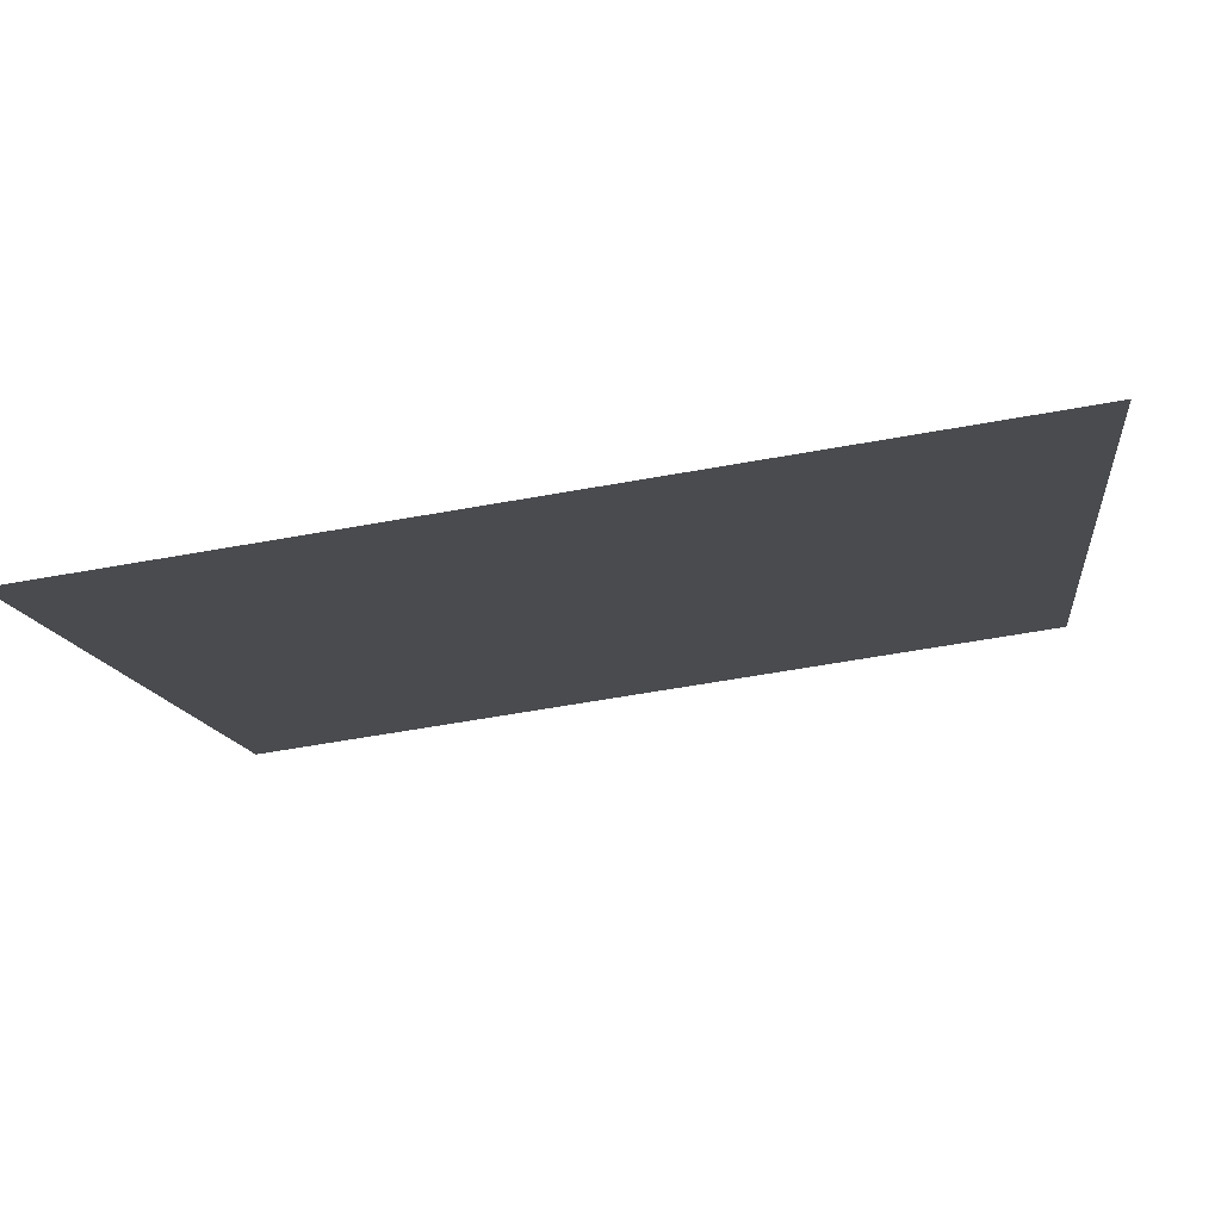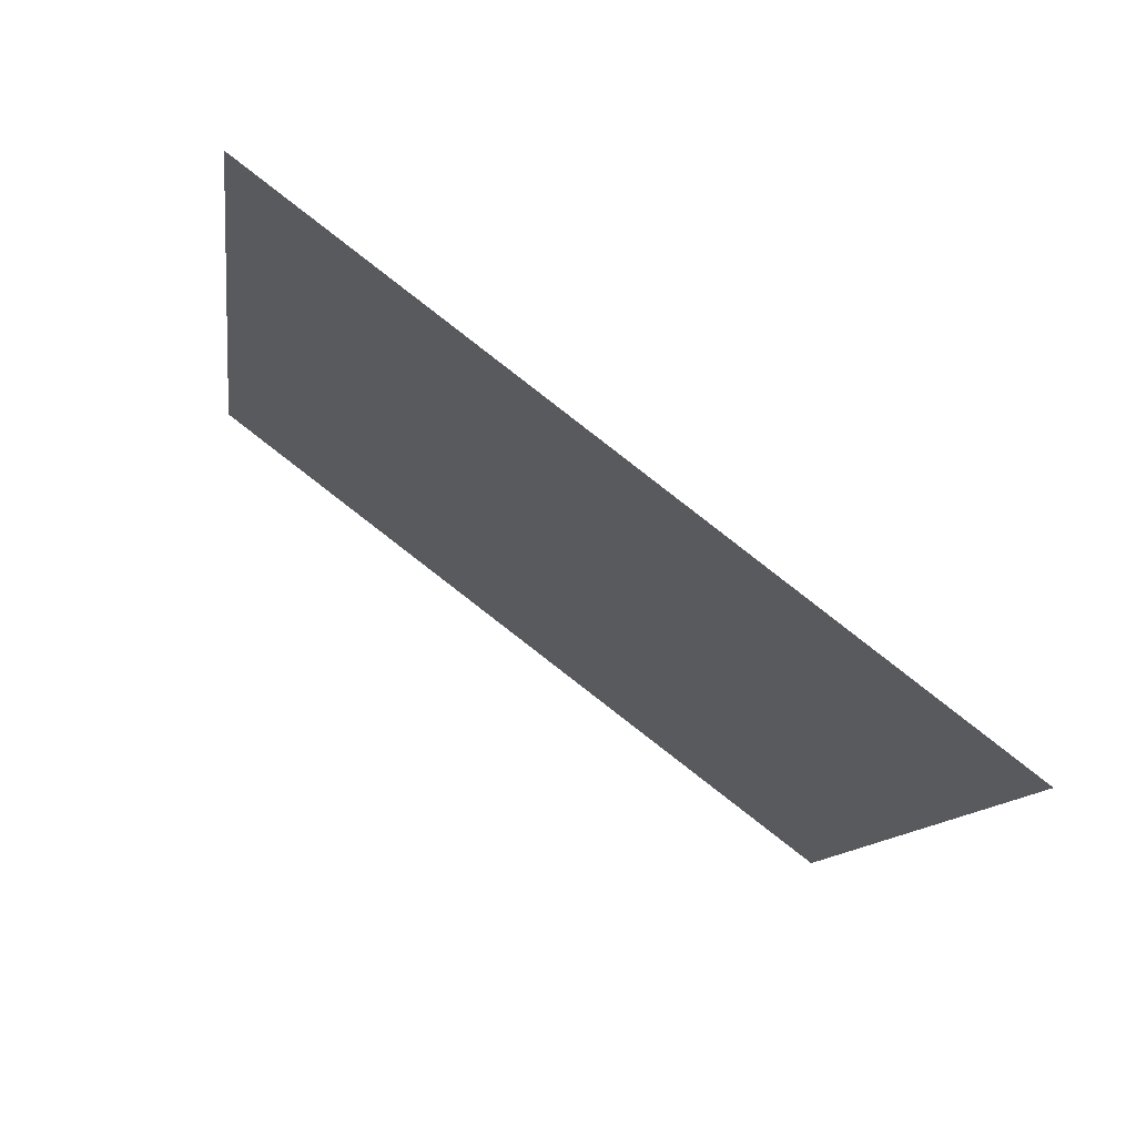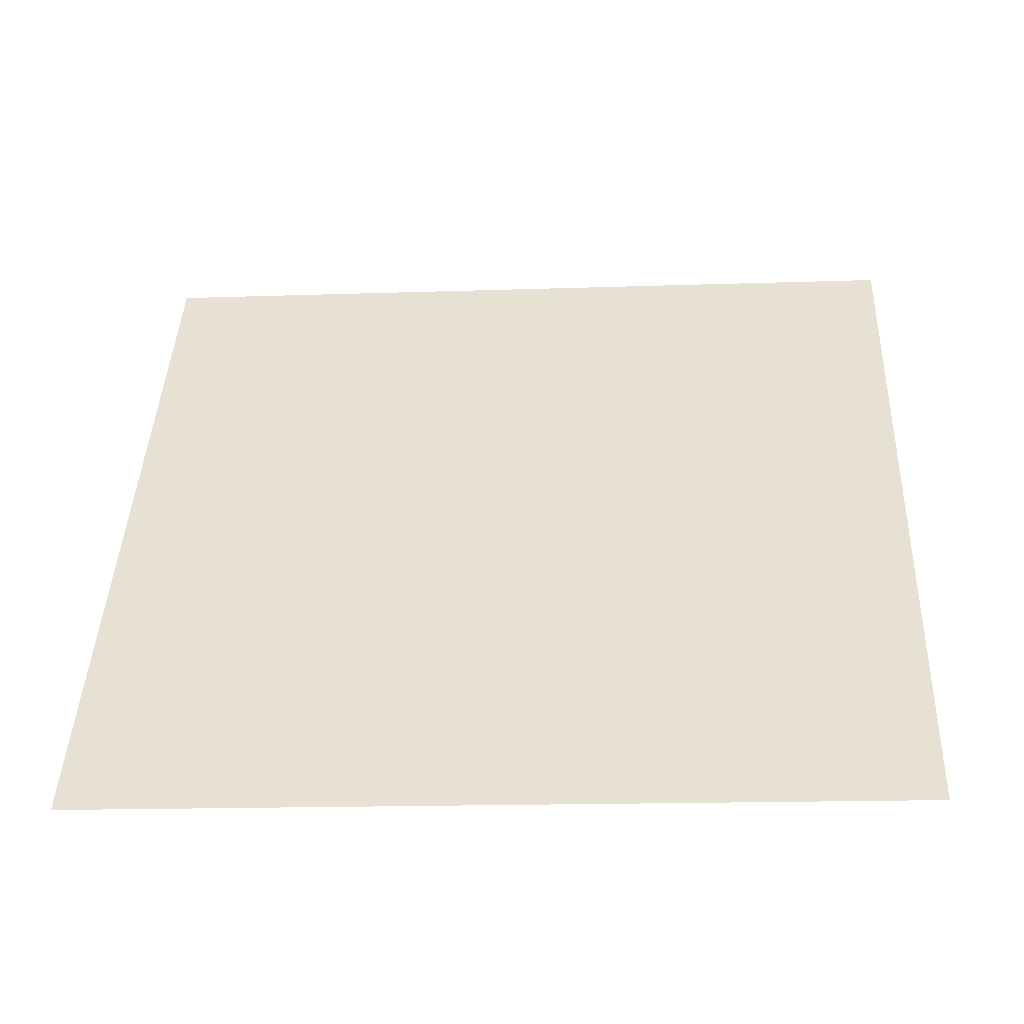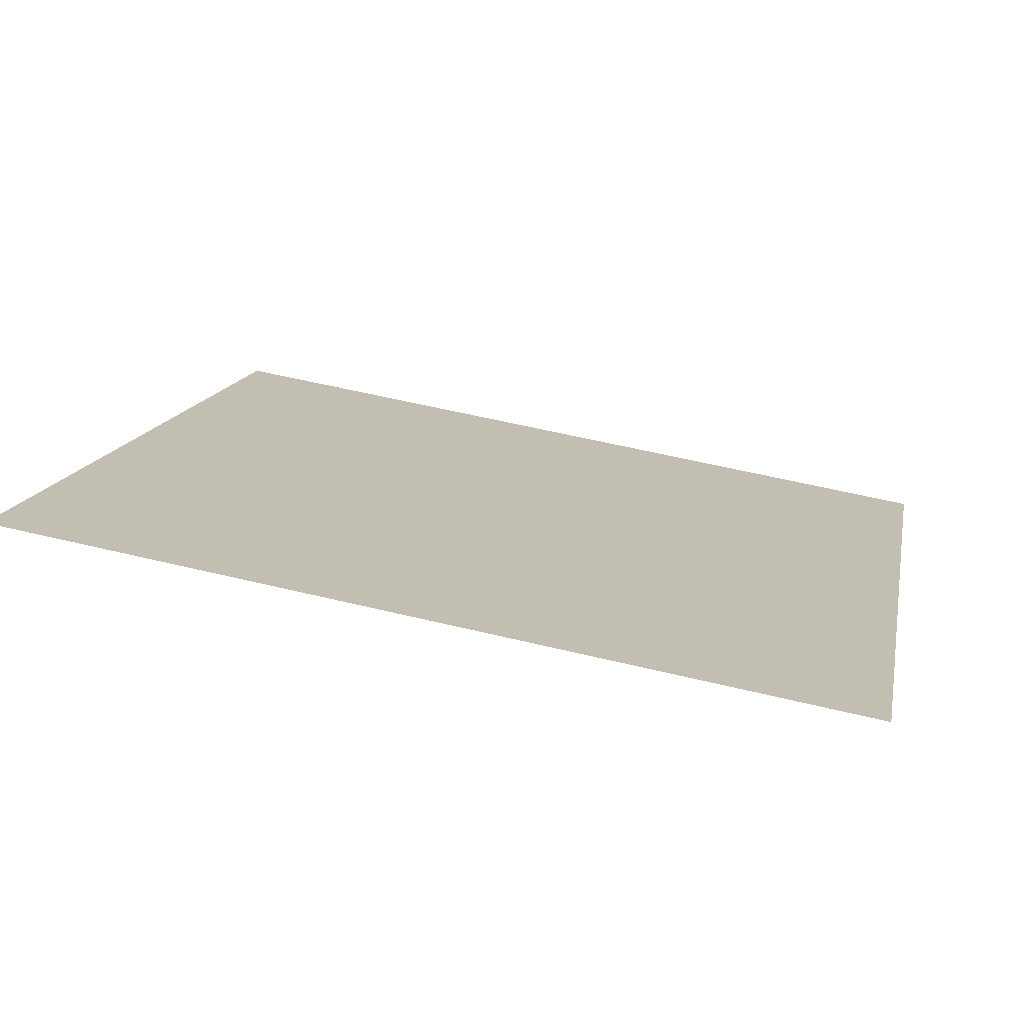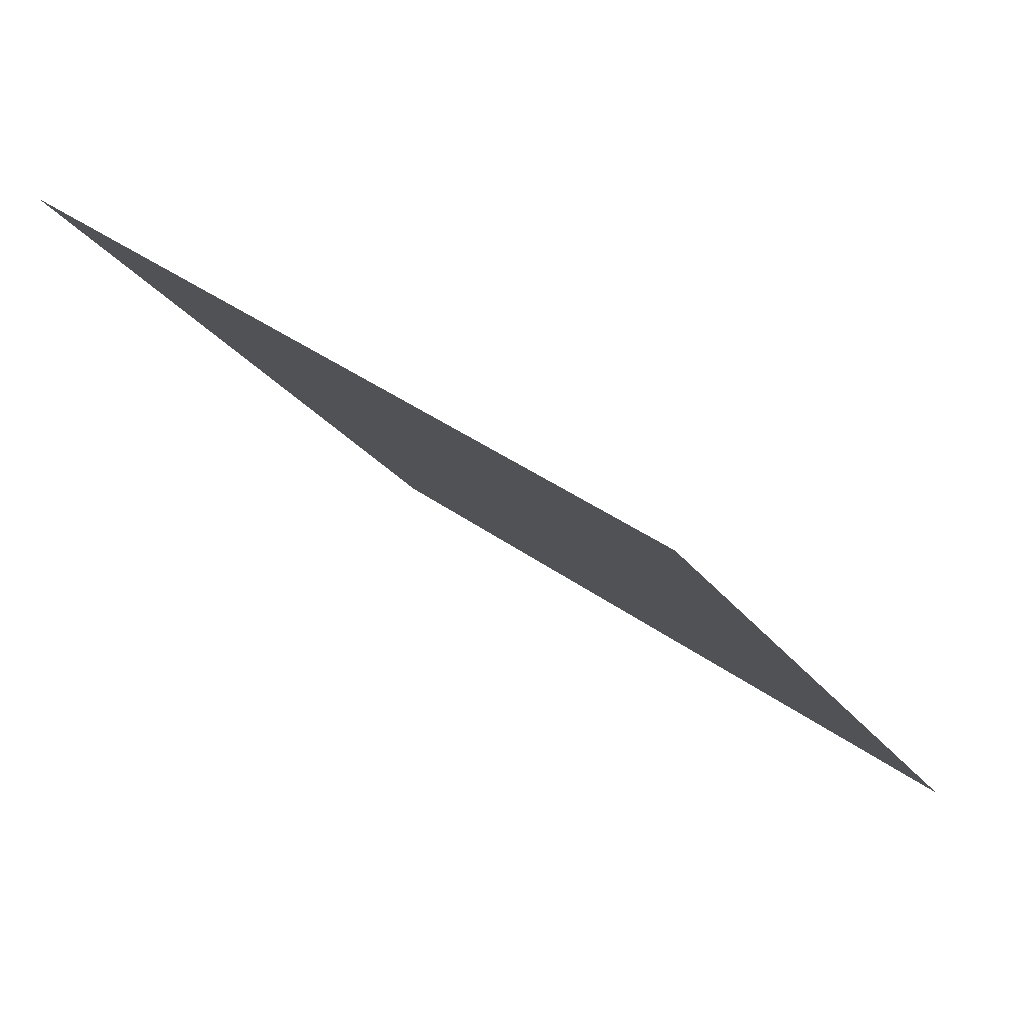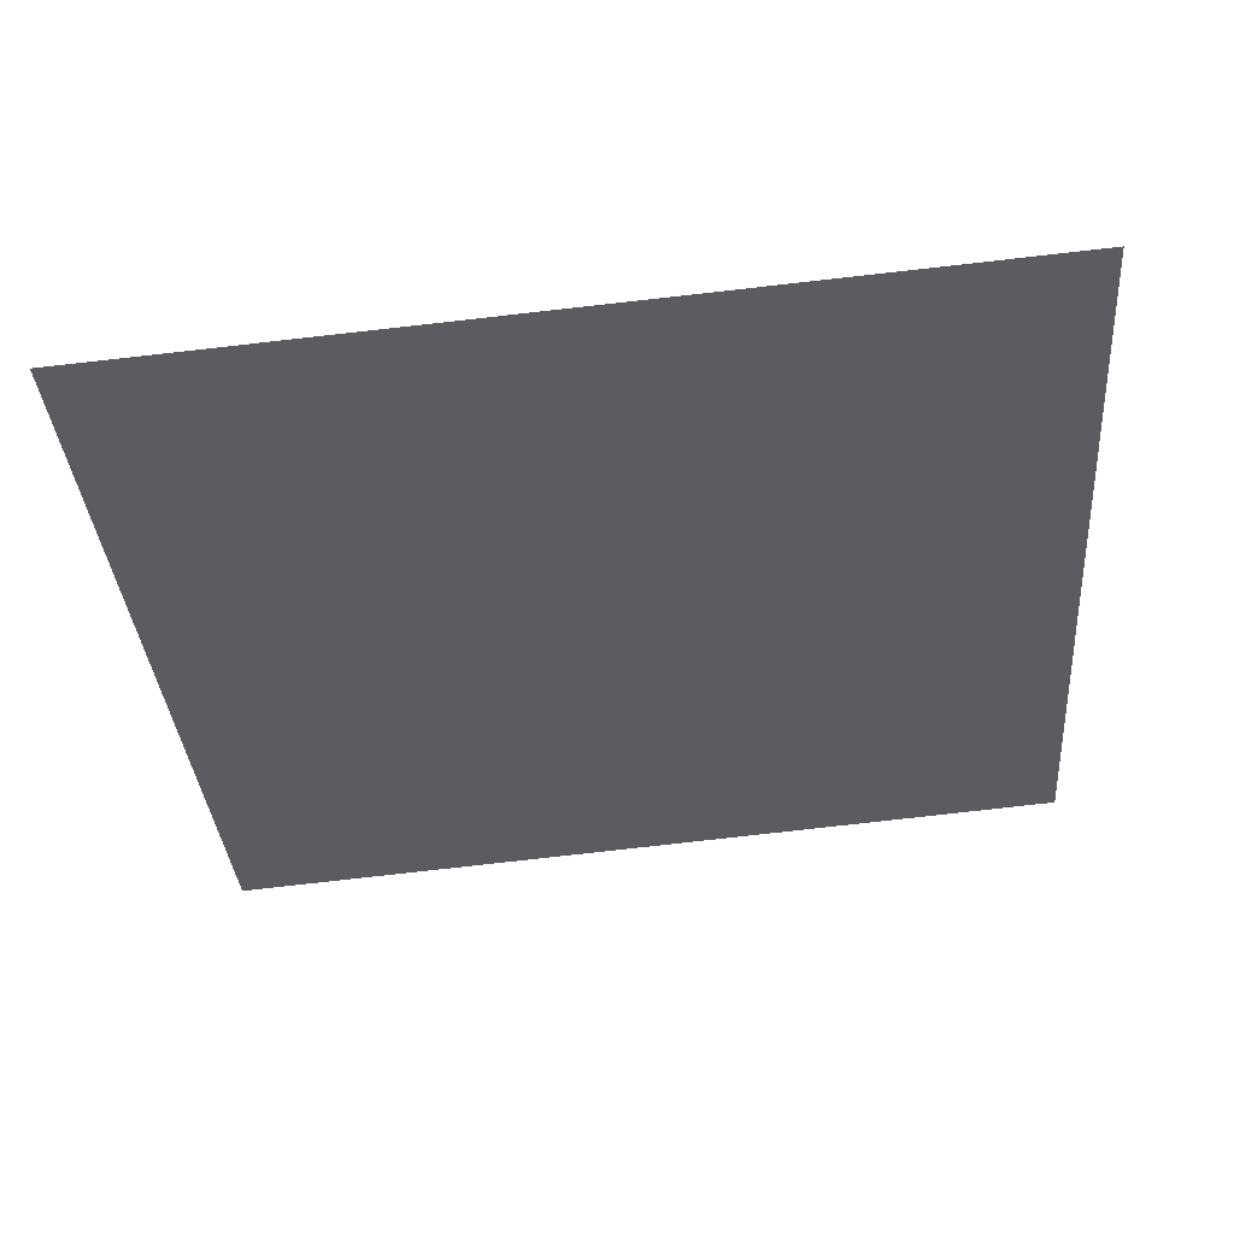
<metadata>
{"format":"obj","ext":"obj","renderer":"f3d","projection":"perspective","resolution":1024,"background":"white","views":[{"elev":-65.1,"azim":8.9,"up":"+Z"},{"elev":-12.5,"azim":82.9,"up":"+Y"},{"elev":3.8,"azim":-175.9,"up":"+Y"},{"elev":51.0,"azim":14.7,"up":"+Y"},{"elev":-23.7,"azim":115.2,"up":"+Y"},{"elev":-71.2,"azim":-173.3,"up":"+Y"}]}
</metadata>
<code>
v 0.2118 0.8399 0.584
v 0.2053 0.84 0.5841
v 0.2054 0.8439 0.5894
v 0.212 0.8438 0.5893
f 4 3 2 1

</code>
